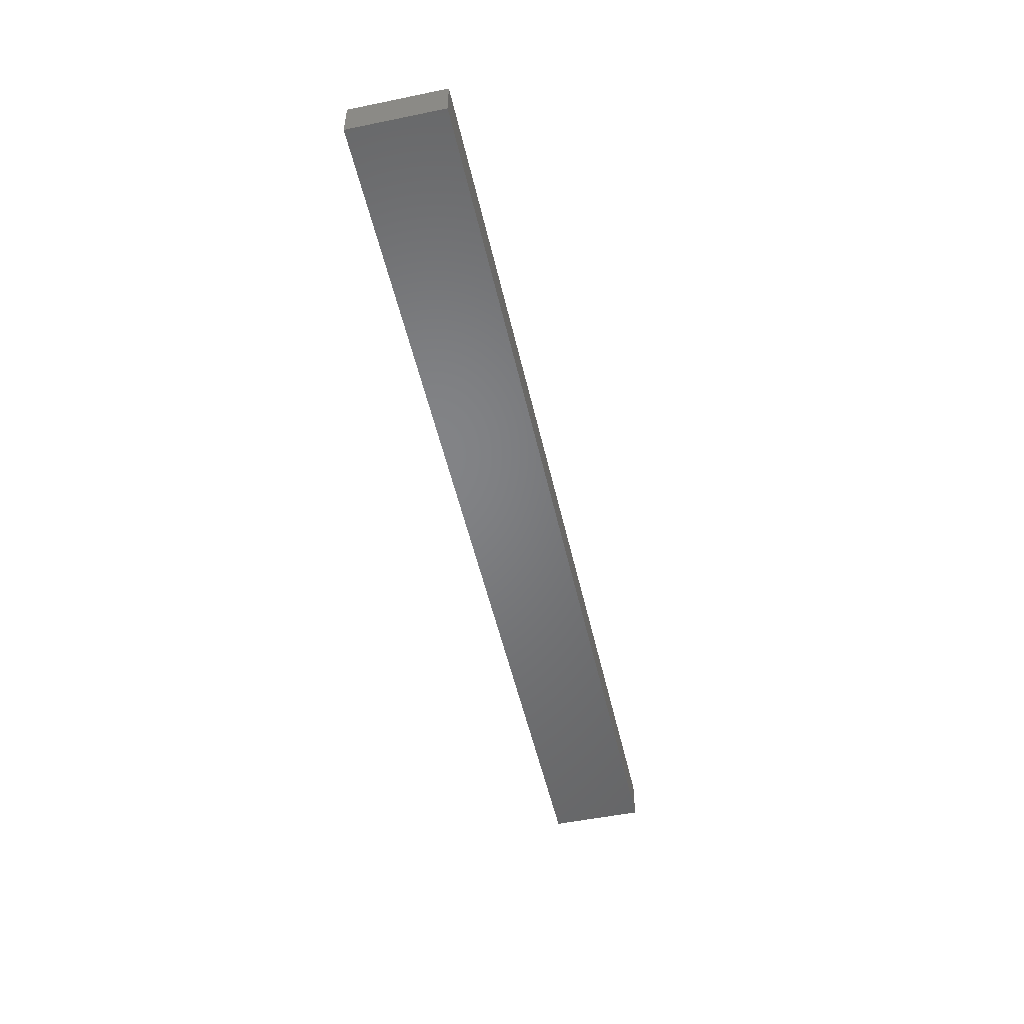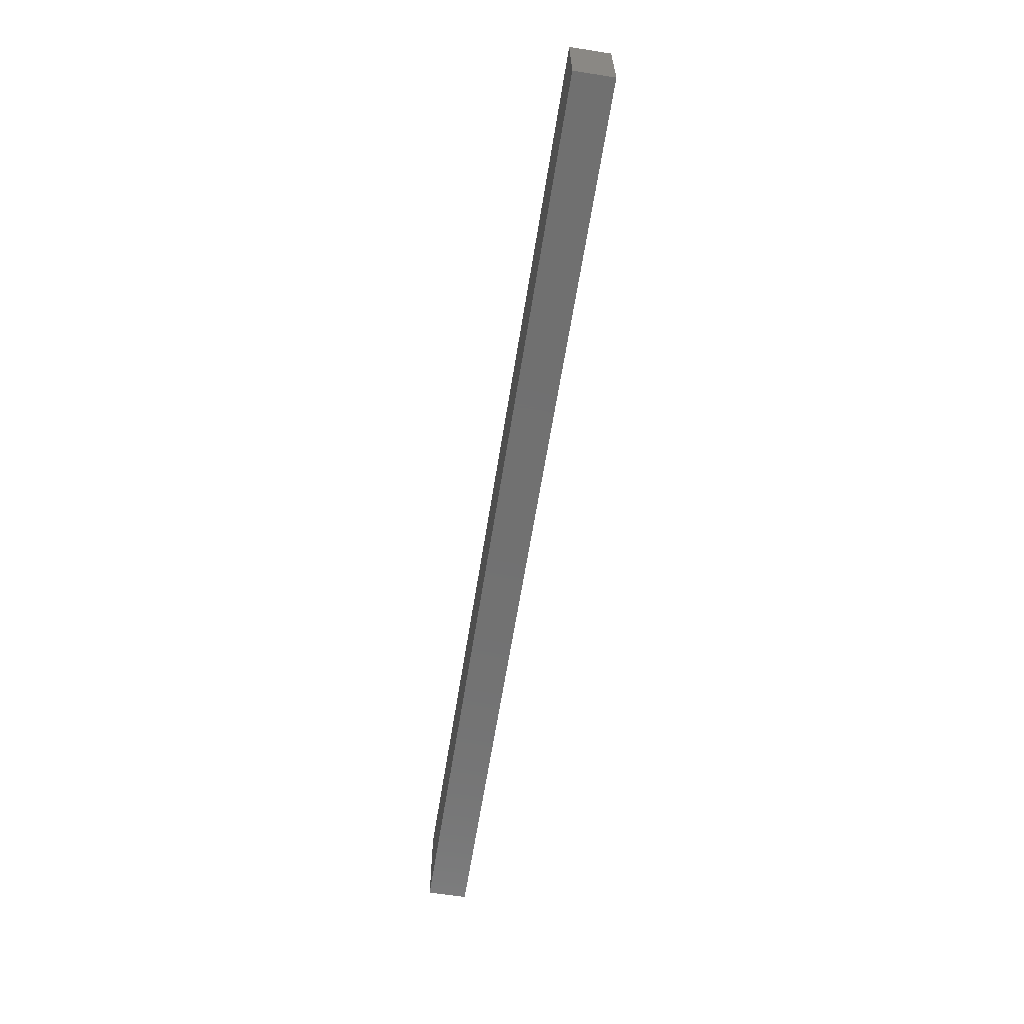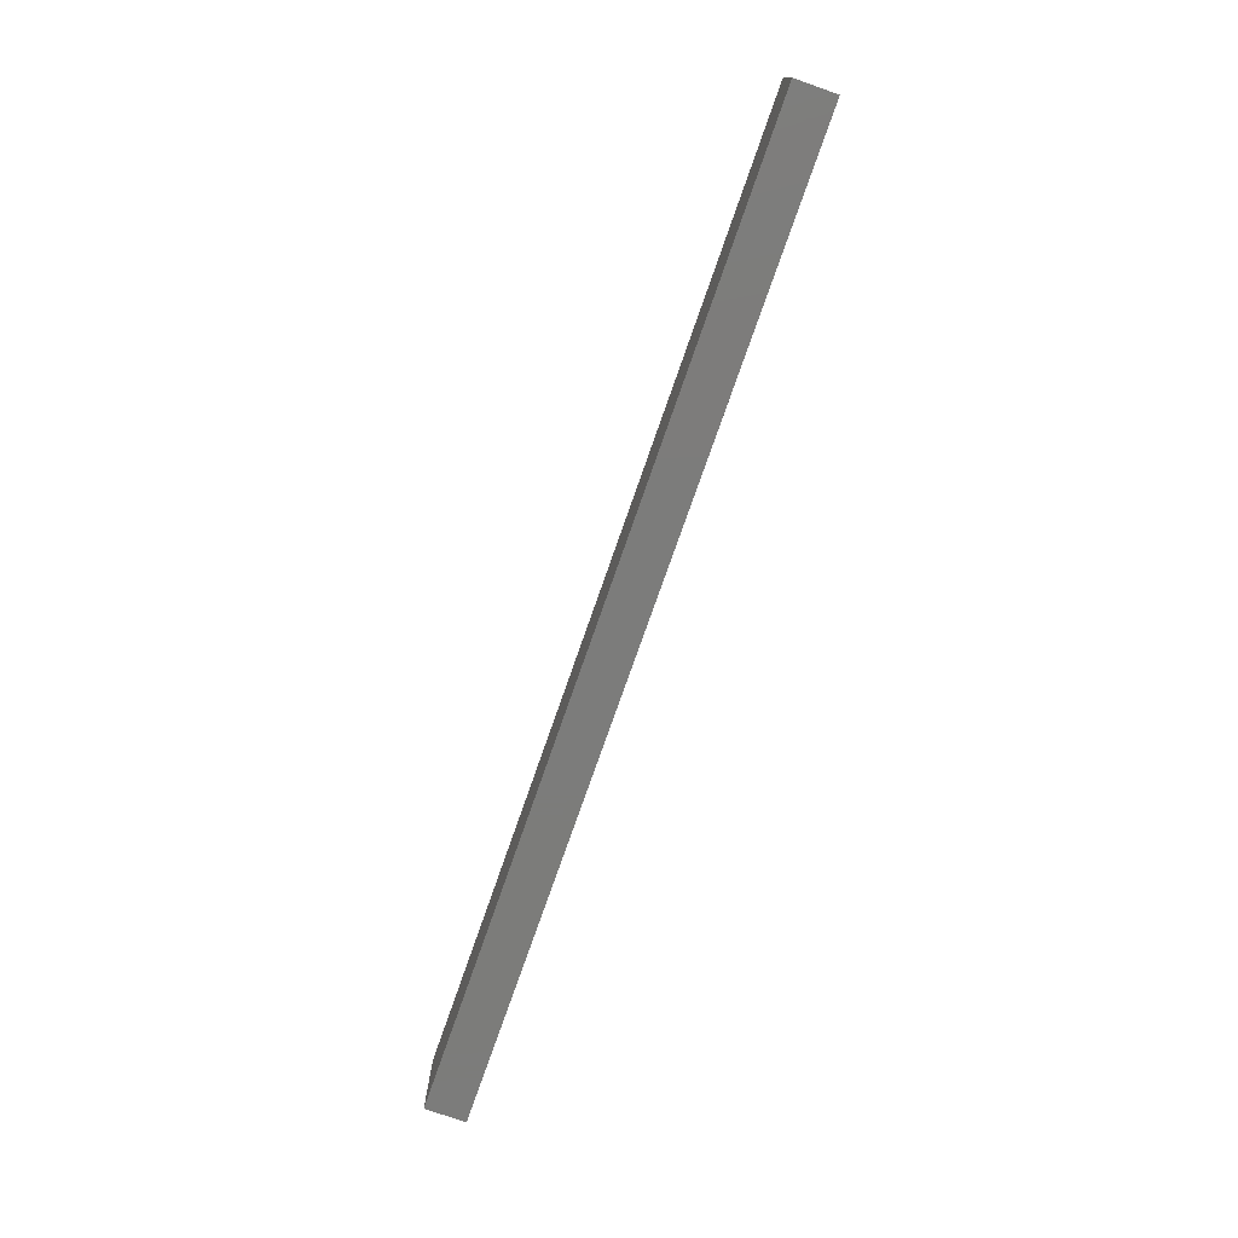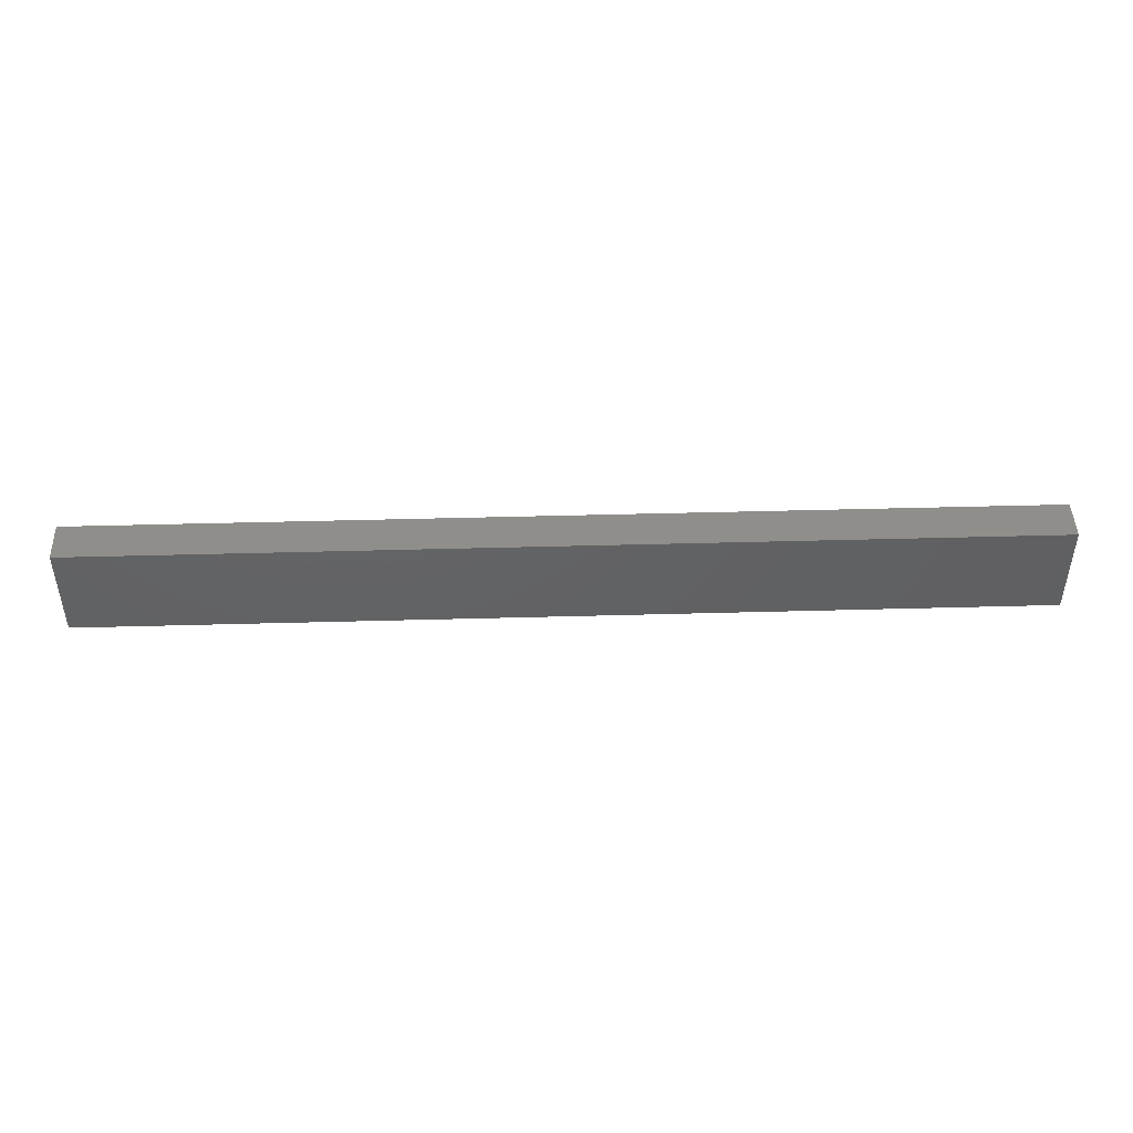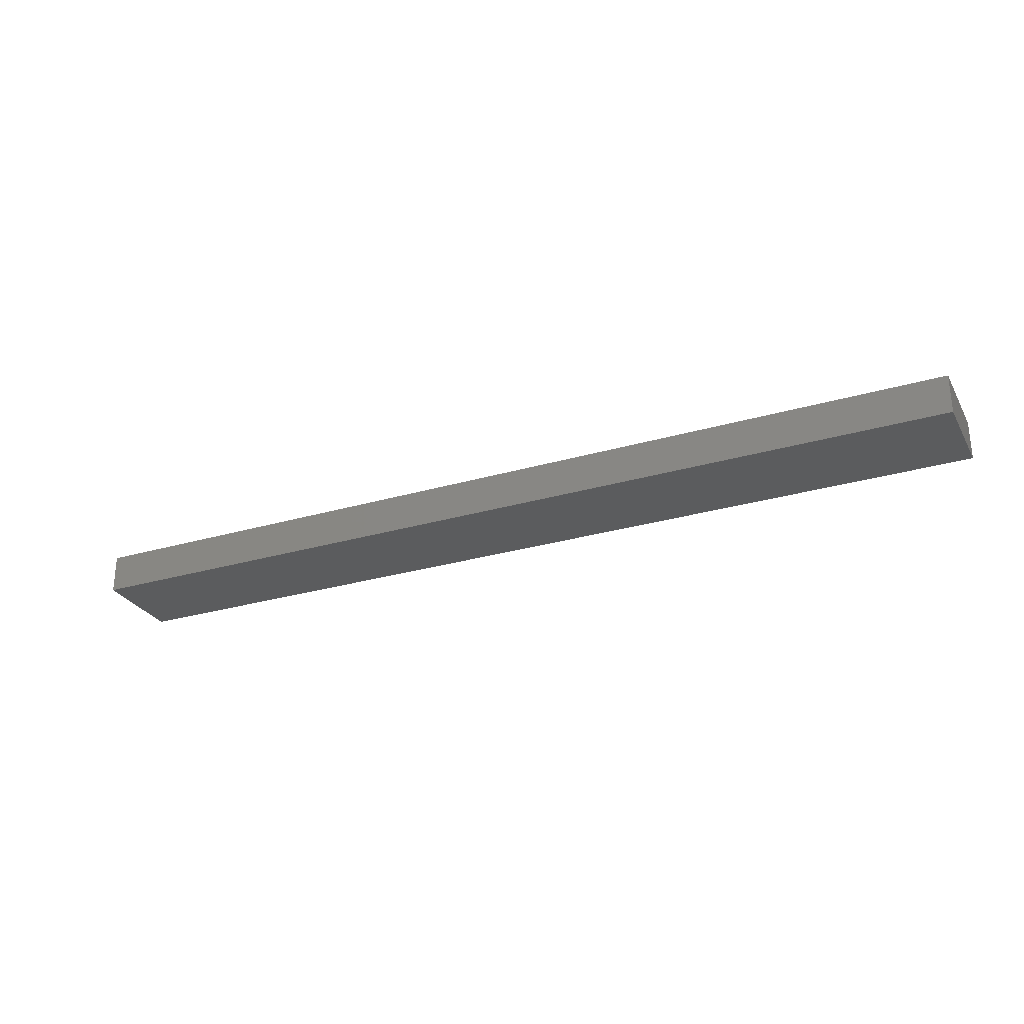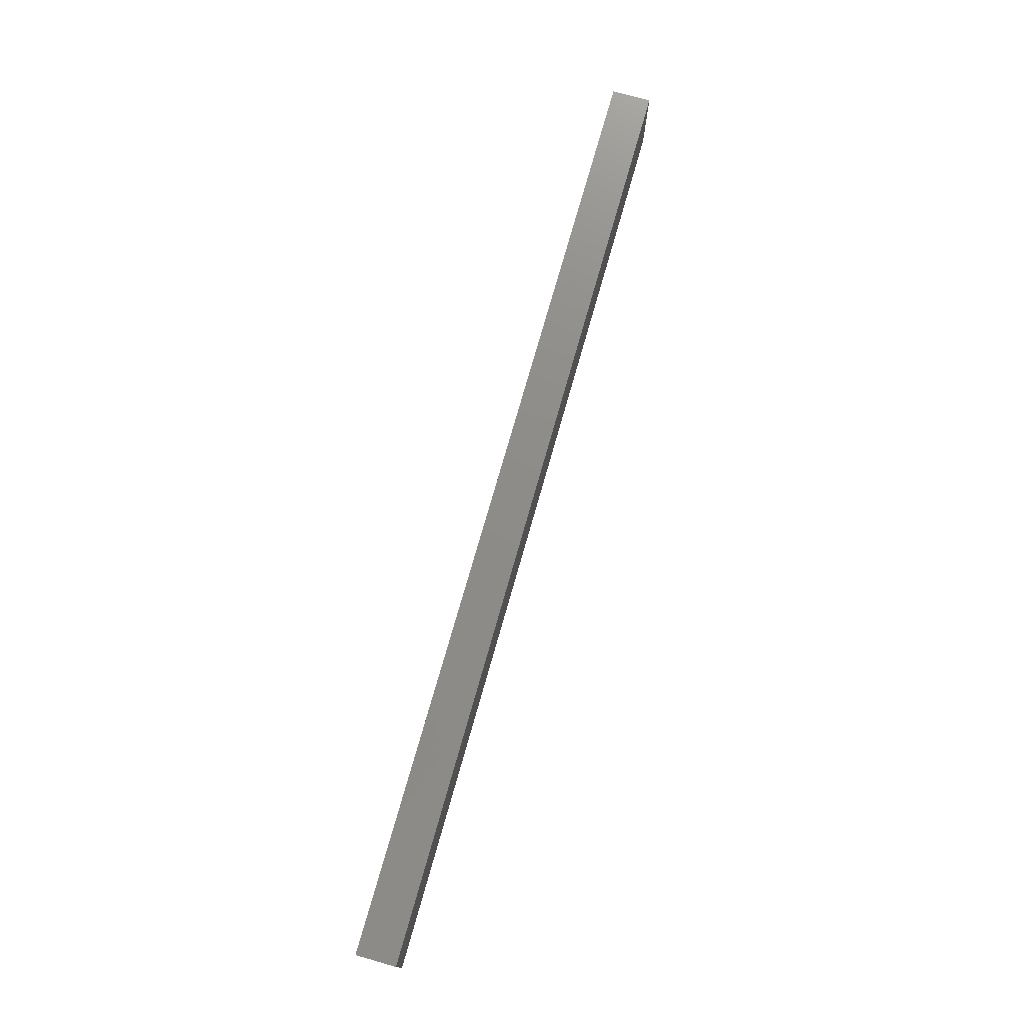
<metadata>
{"format":"stl","ext":"stl","renderer":"f3d","projection":"perspective","resolution":1024,"background":"white","views":[{"elev":-51.3,"azim":-77.4,"up":"+Z"},{"elev":-62.7,"azim":81.0,"up":"+Y"},{"elev":-75.4,"azim":-109.2,"up":"+Y"},{"elev":45.8,"azim":-1.8,"up":"+Y"},{"elev":-28.1,"azim":24.1,"up":"+Z"},{"elev":74.9,"azim":-74.1,"up":"+Y"}]}
</metadata>
<code>
# stl→obj: 8 verts, 12 faces
v -169.3 104.9 3.4
v -169.3 98.89 0.86
v -169.3 98.89 3.4
v -169.3 104.9 0.86
v -109.6 104.9 0.86
v -109.6 98.89 3.4
v -109.6 98.89 0.86
v -109.6 104.9 3.4
f 1 2 3
f 2 1 4
f 5 6 7
f 6 5 8
f 1 5 4
f 5 1 8
f 6 1 3
f 1 6 8
f 5 2 4
f 2 5 7
f 6 2 7
f 2 6 3

</code>
